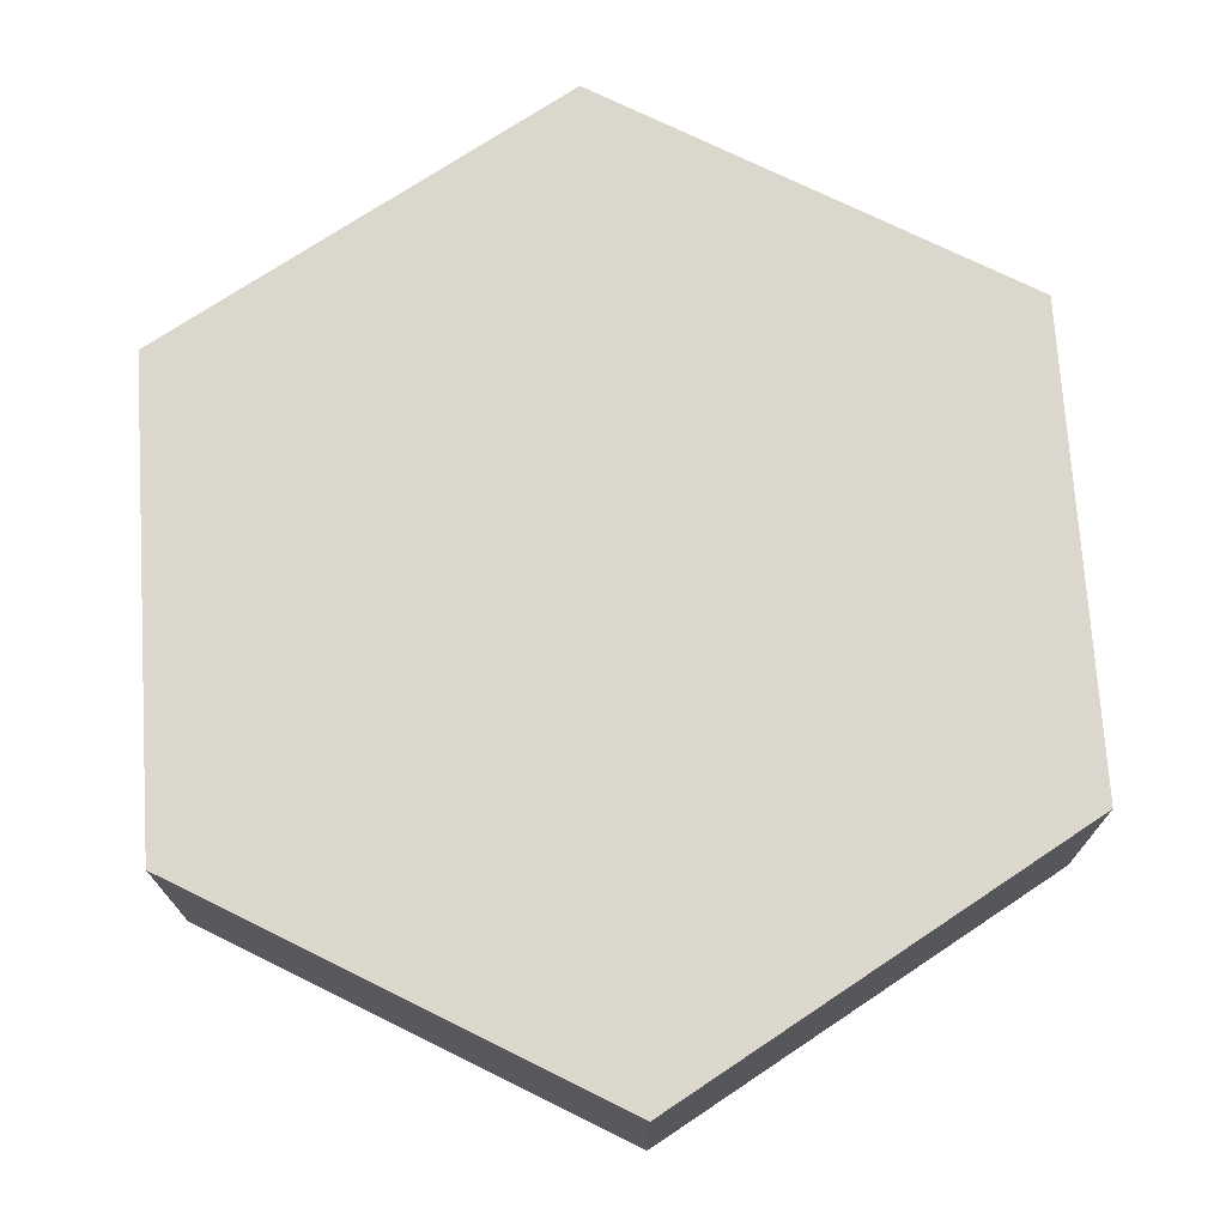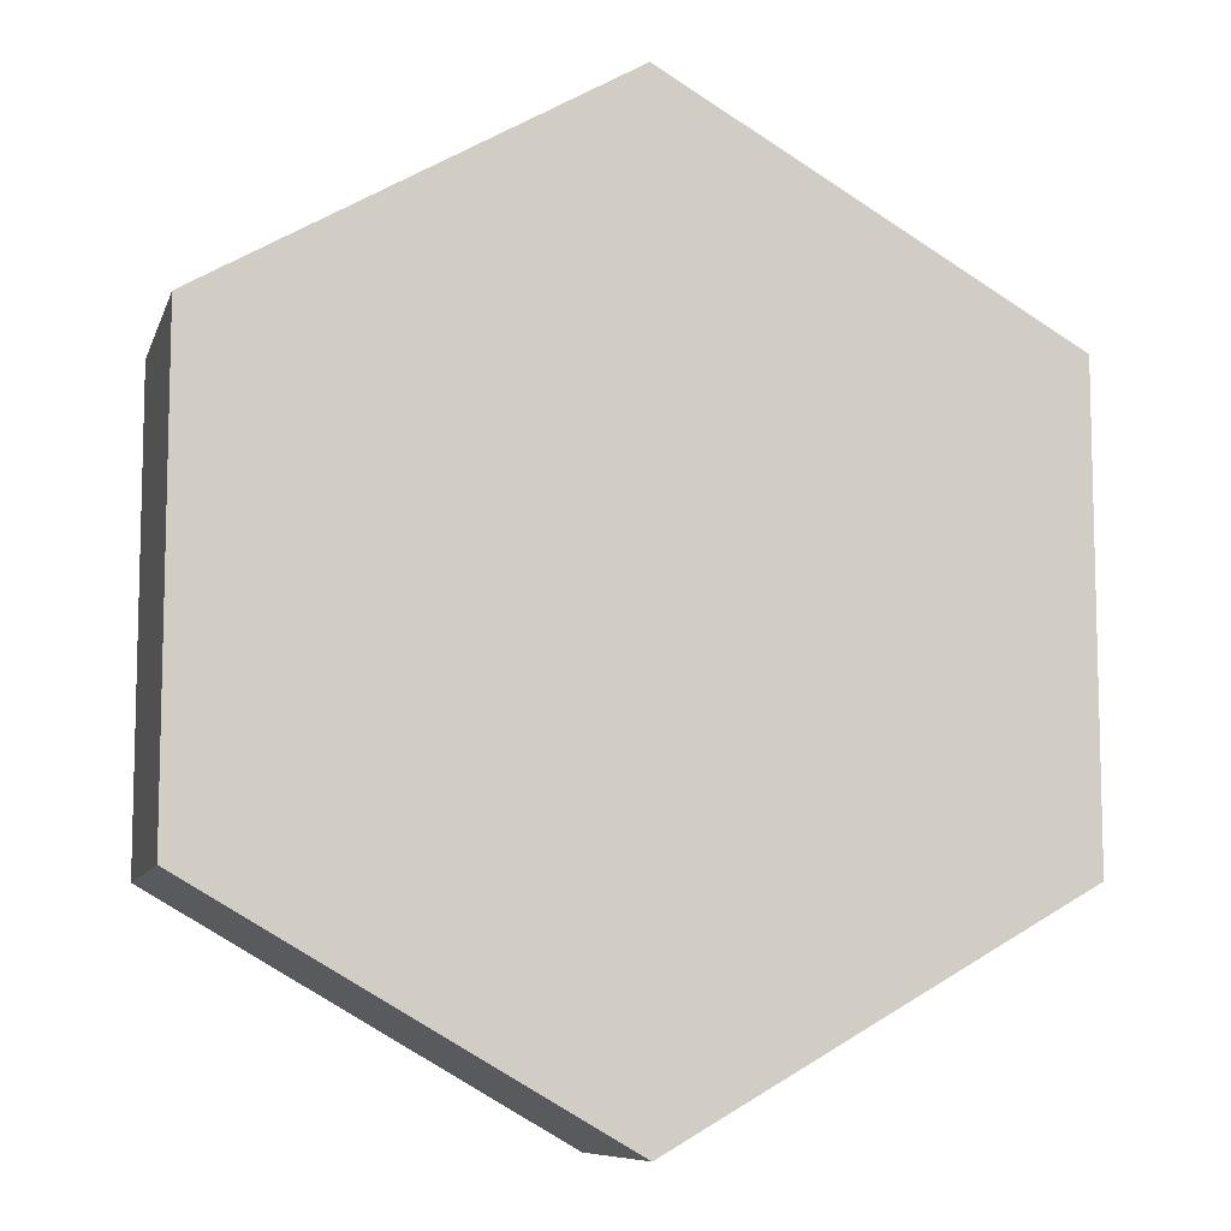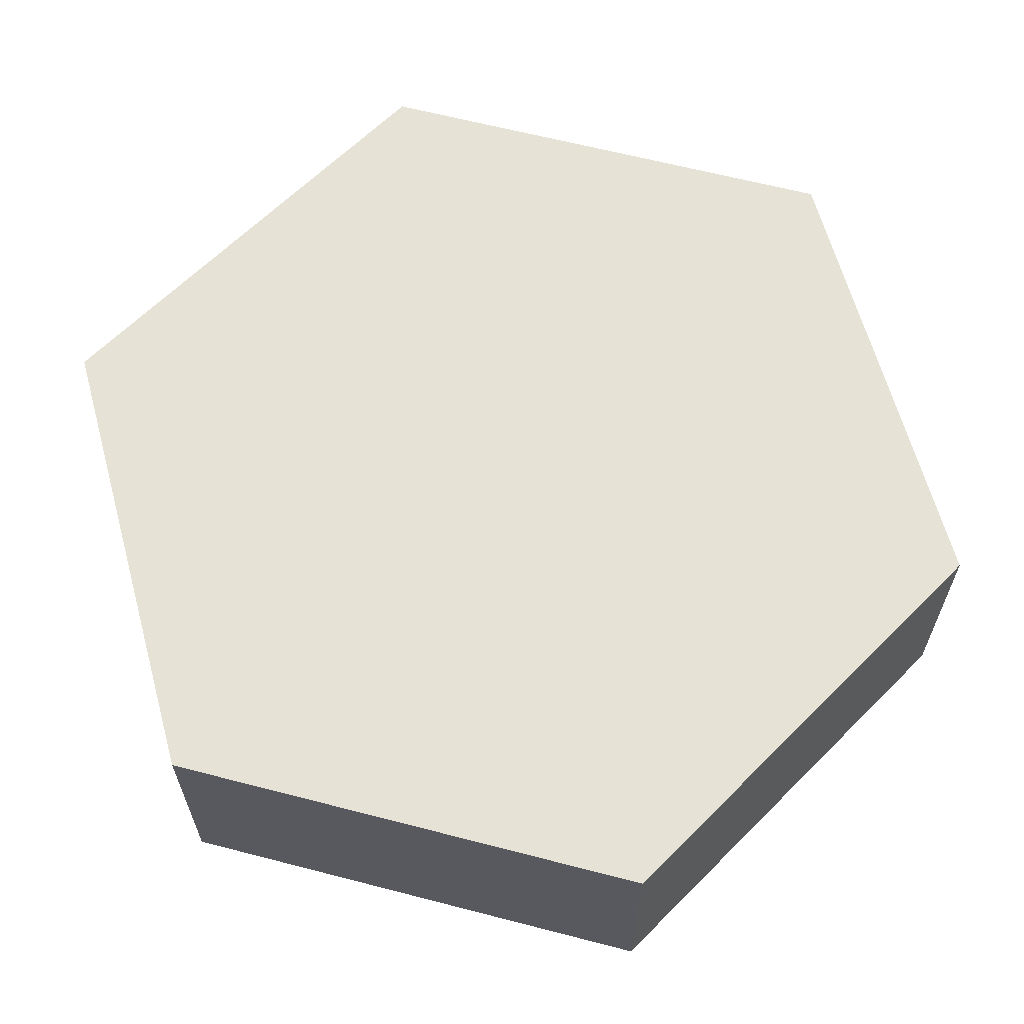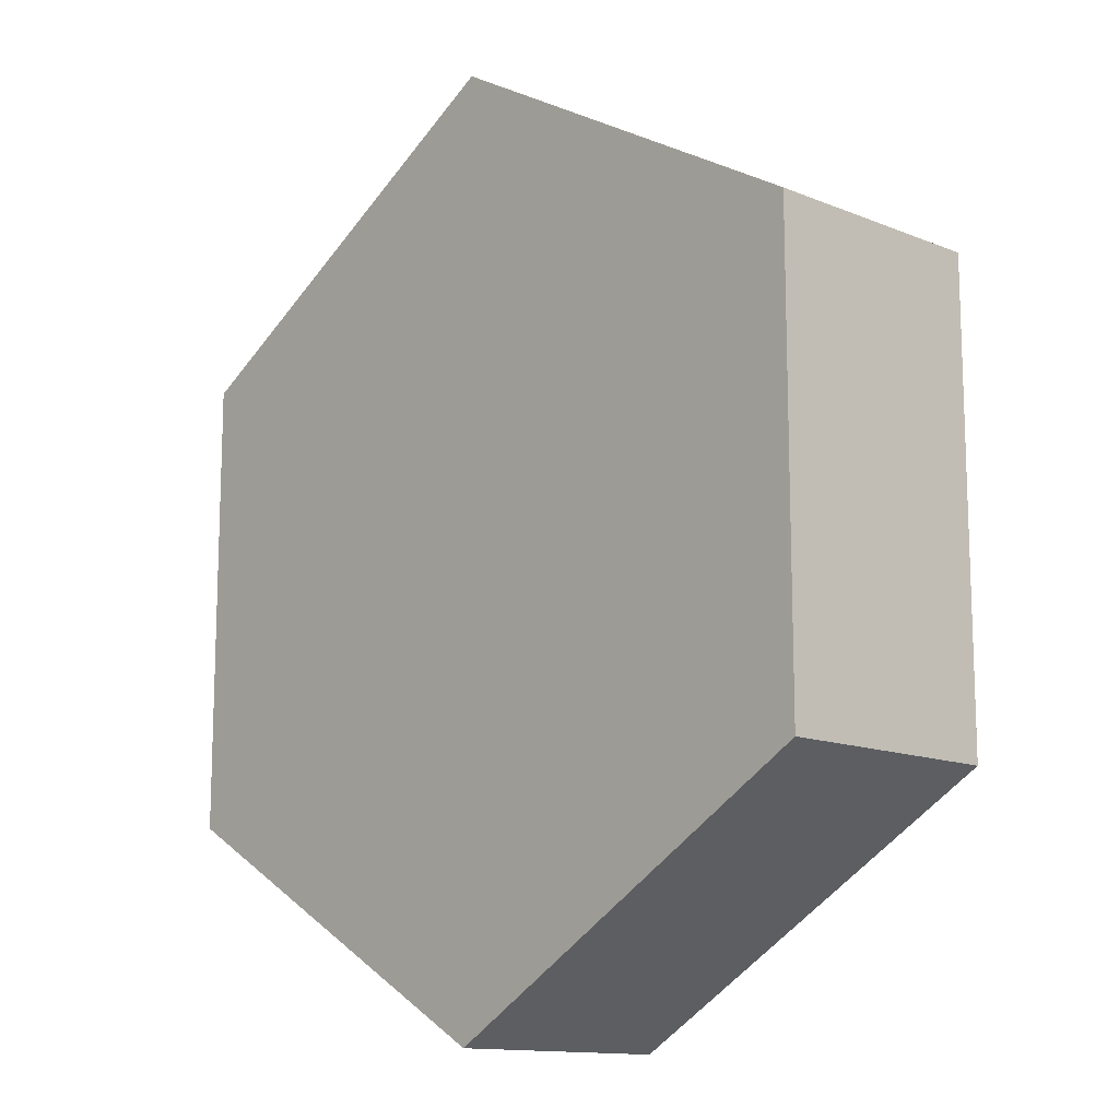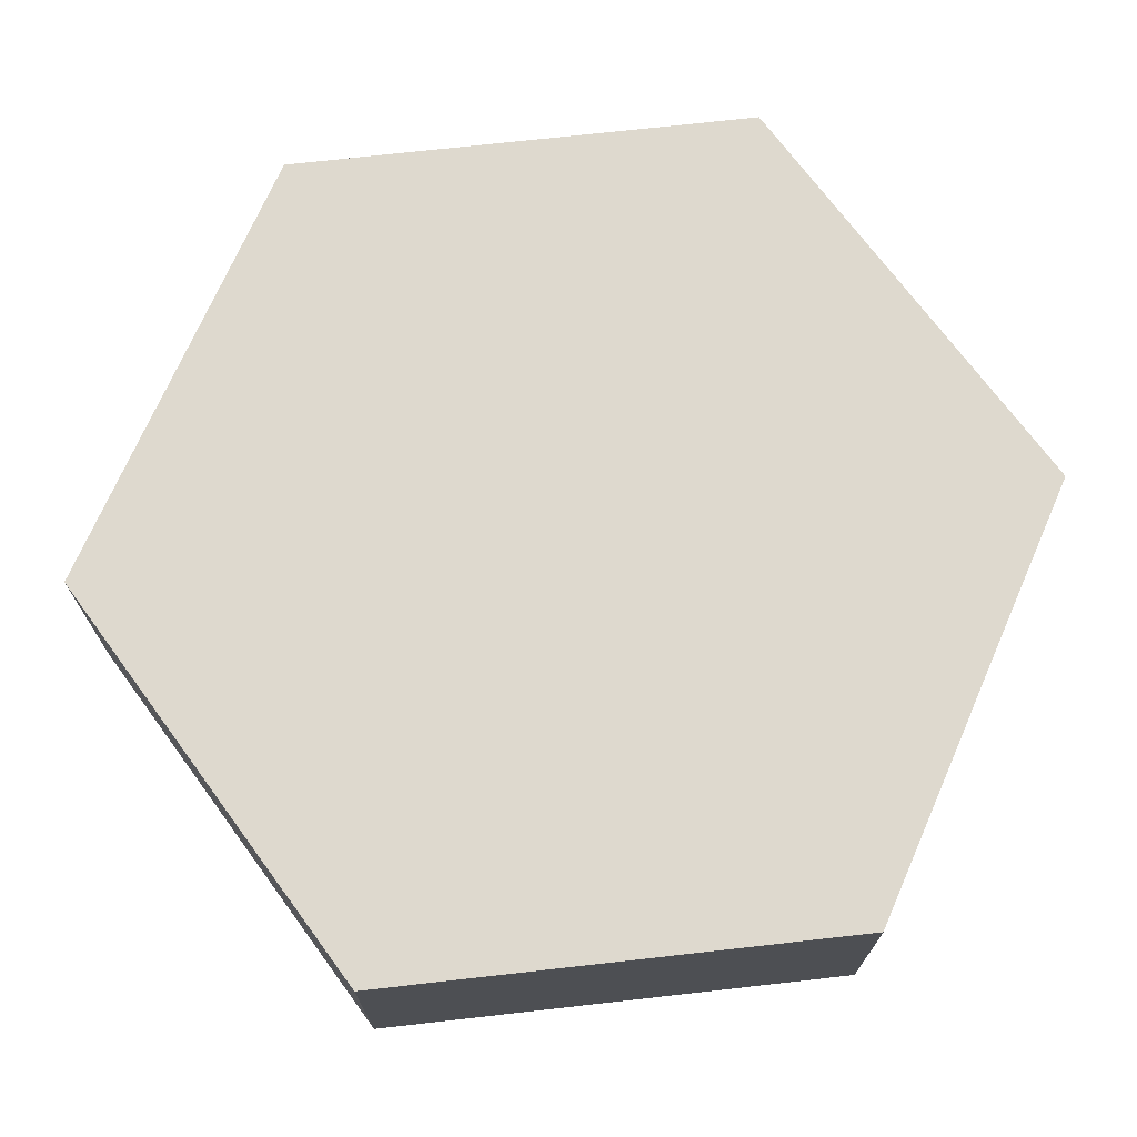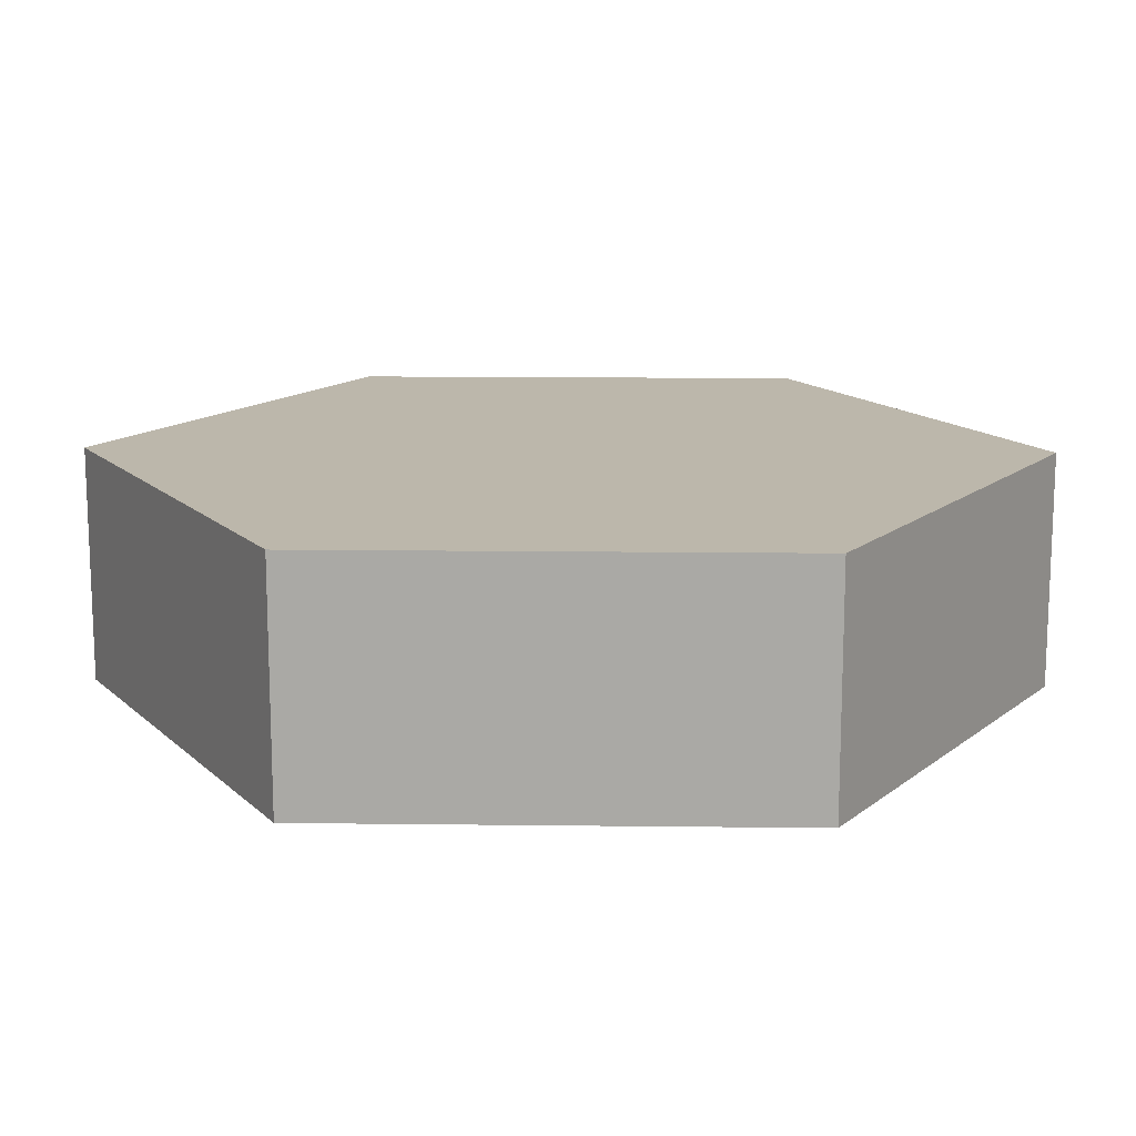
<metadata>
{"format":"obj","ext":"obj","renderer":"f3d","projection":"perspective","resolution":1024,"background":"white","views":[{"elev":73.0,"azim":116.3,"up":"+Y"},{"elev":-9.1,"azim":165.2,"up":"+Z"},{"elev":63.4,"azim":164.7,"up":"+Y"},{"elev":-13.2,"azim":-132.7,"up":"+Z"},{"elev":71.6,"azim":23.6,"up":"+Y"},{"elev":14.3,"azim":31.5,"up":"+Y"}]}
</metadata>
<code>
o tile_ocean7_Cylinder
v 0 -1 -1
v 0 -0.5 -1
v 0.866 -1 -0.5
v 0.866 -0.5 -0.5
v 0.866 -1 0.5
v 0.866 -0.5 0.5
v -0 -1 1
v -0 -0.5 1
v -0.866 -1 0.5
v -0.866 -0.5 0.5
v -0.866 -1 -0.5
v -0.866 -0.5 -0.5
v -0.1732 -0.5 -0.9
v -0.866 -0.5 0.3
v 0.6928 -0.5 0.4
v 0.6928 -0.5 -0.4
v -0 -0.5 0.8
f 3 2 4
f 9 8 10
f 3 9 11
f 7 6 8
f 13 1 11
f 9 10 14
f 15 8 6
f 5 4 6
f 17 13 14
f 3 1 2
f 9 7 8
f 11 1 3
f 3 5 7
f 7 9 3
f 7 5 6
f 11 12 13
f 13 2 1
f 14 12 11
f 11 9 14
f 17 14 10
f 4 2 16
f 2 13 16
f 17 10 8
f 4 16 15
f 15 17 8
f 6 4 15
f 5 3 4
f 12 14 13
f 17 15 16
f 16 13 17

</code>
